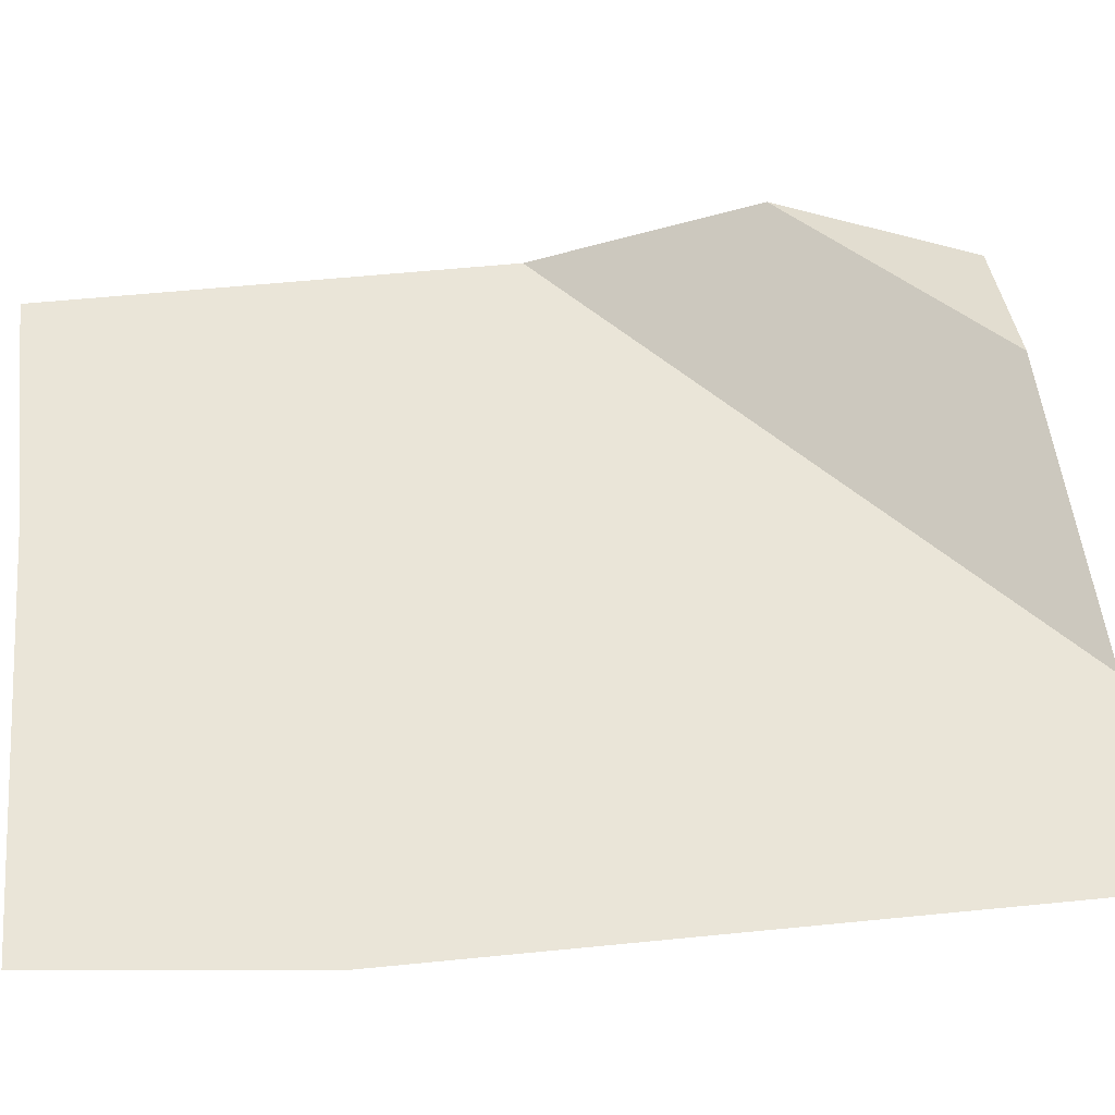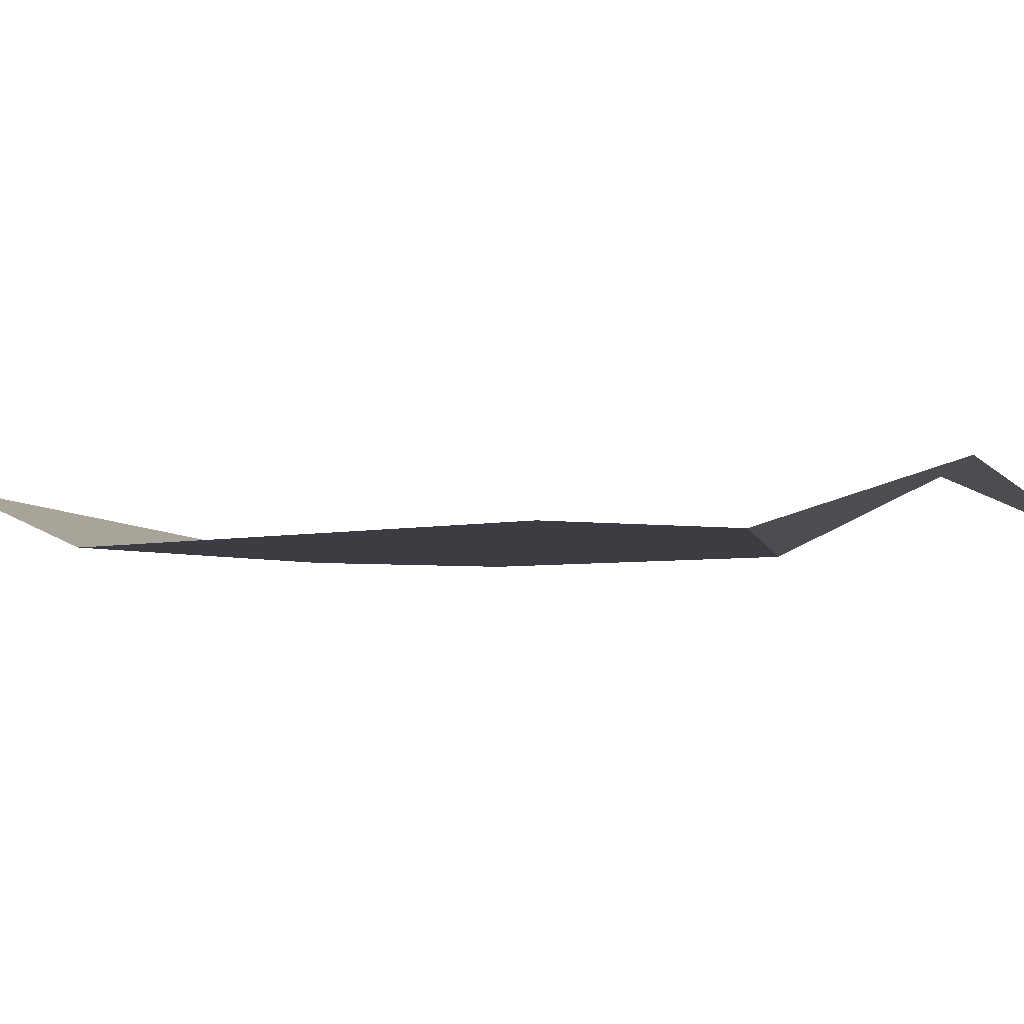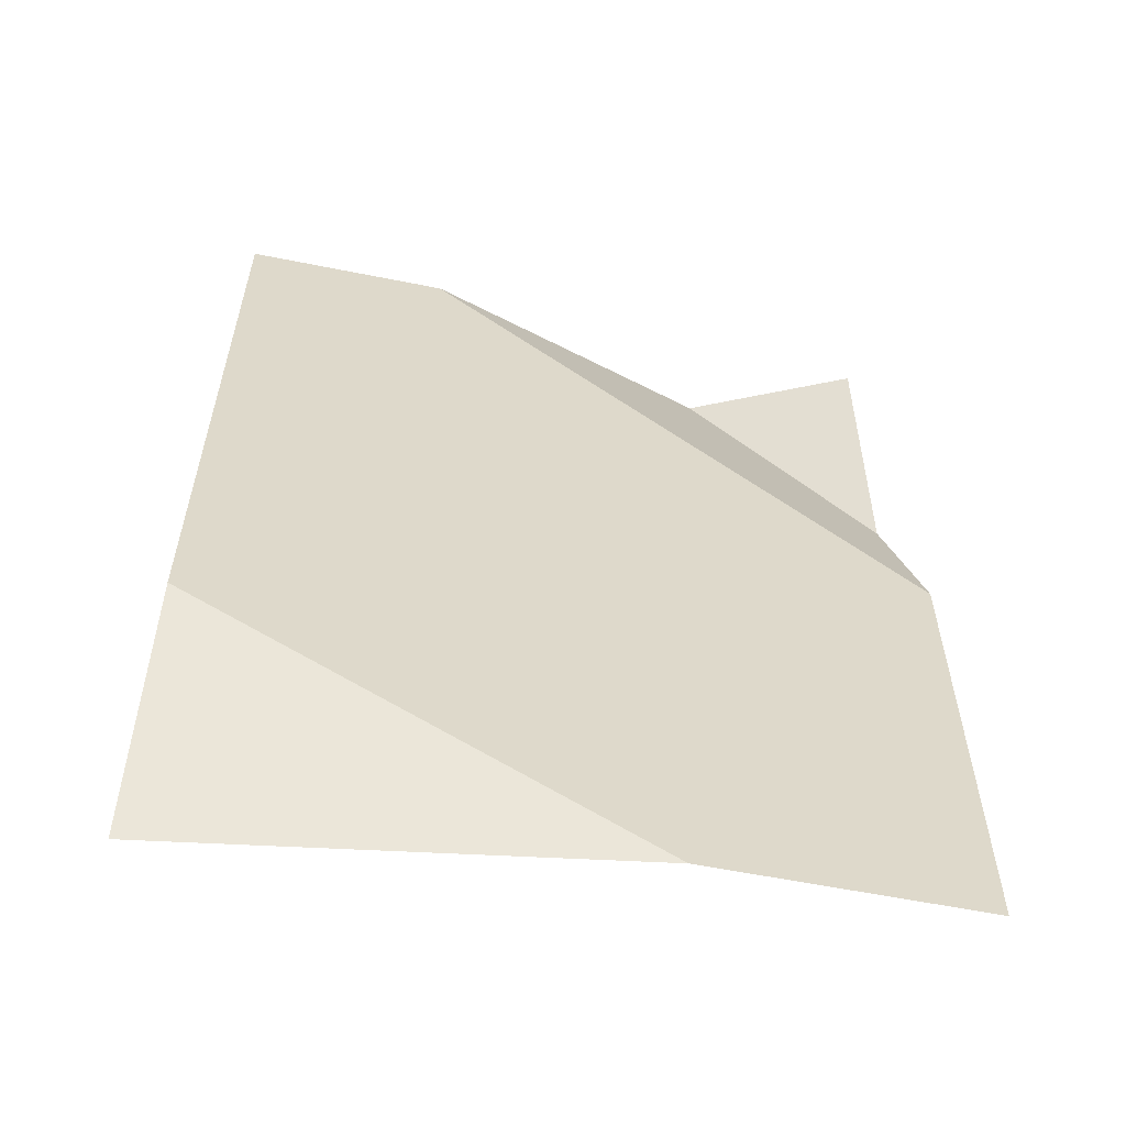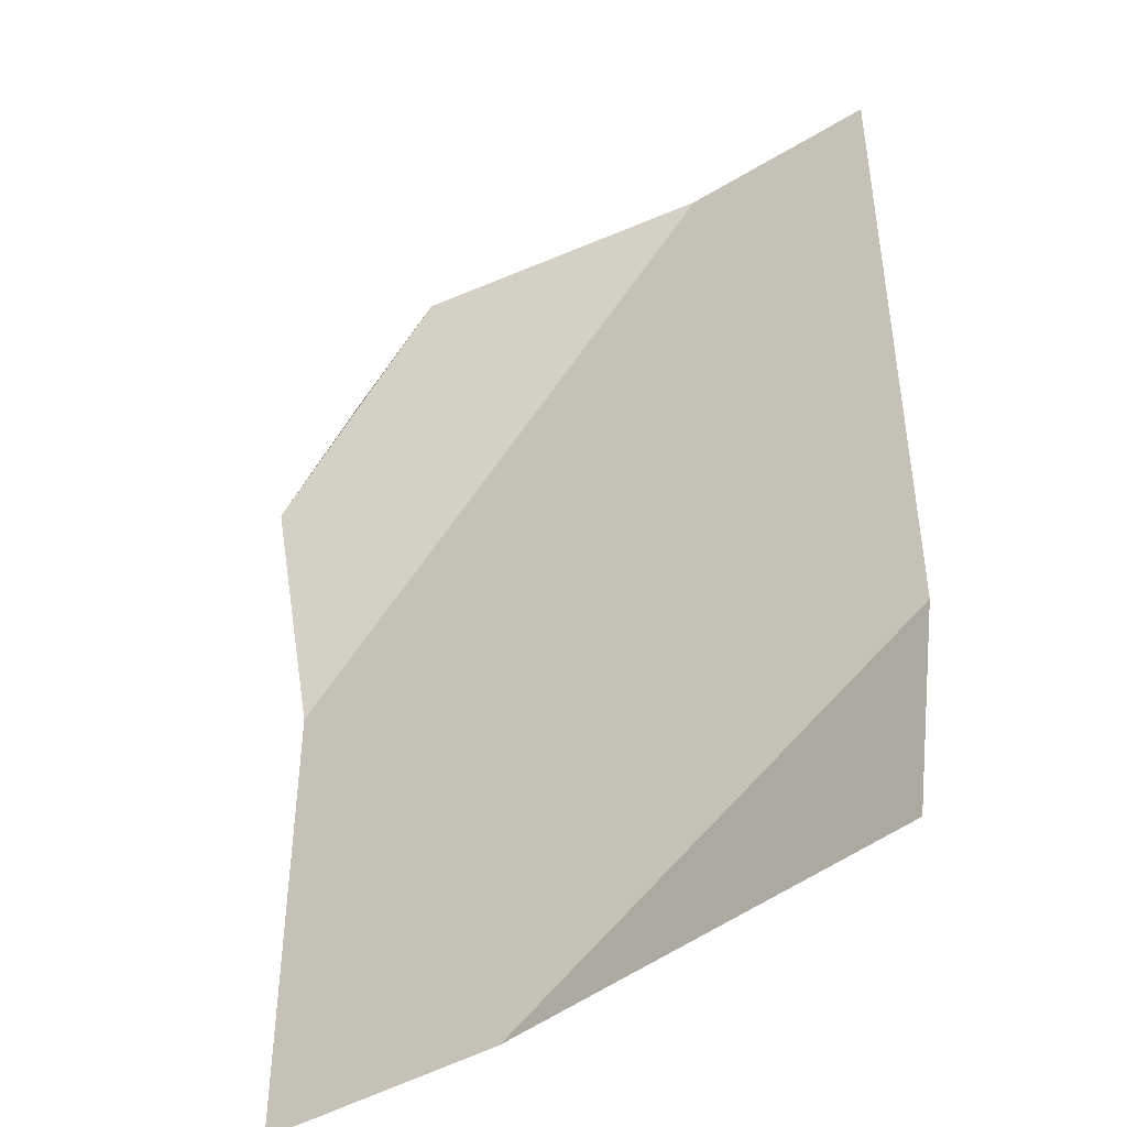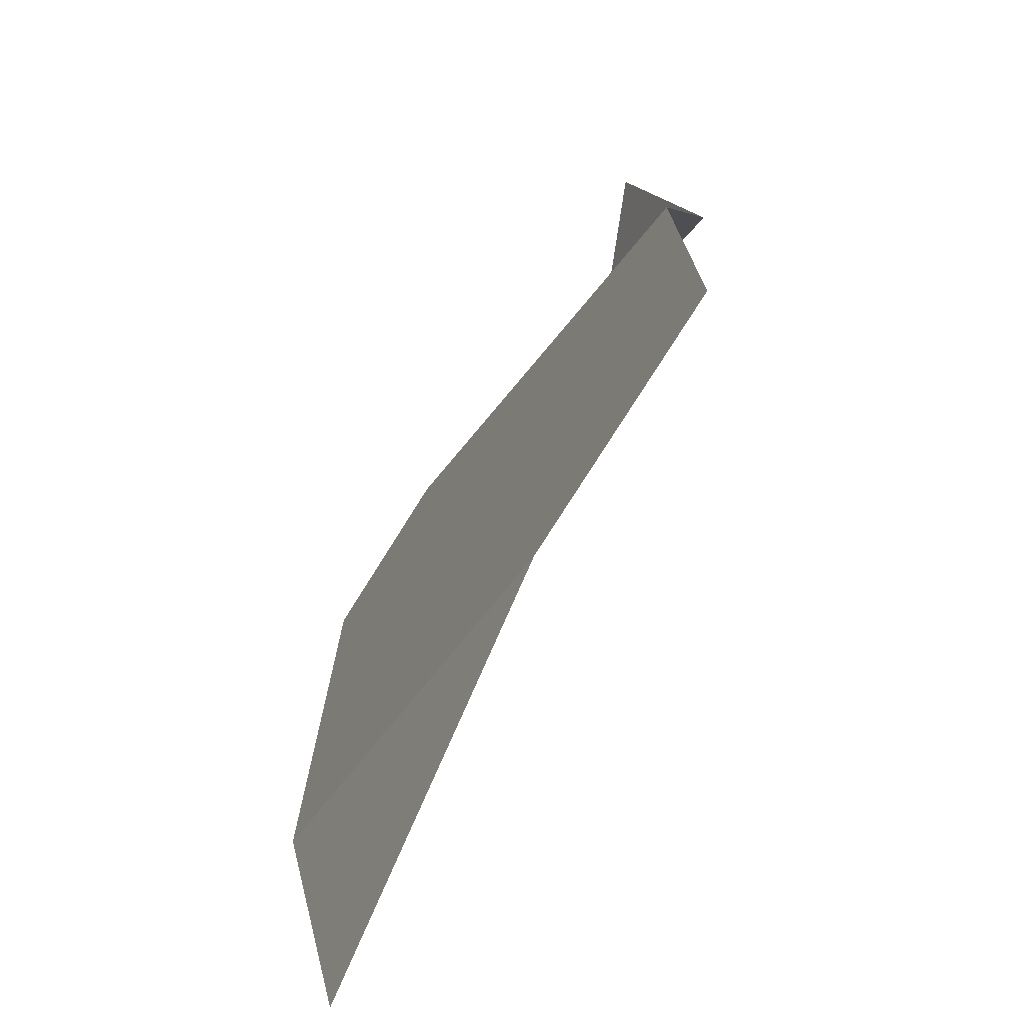
<metadata>
{"format":"obj","ext":"obj","renderer":"f3d","projection":"perspective","resolution":1024,"background":"white","views":[{"elev":59.1,"azim":-95.8,"up":"+Y"},{"elev":-2.9,"azim":-38.1,"up":"+Y"},{"elev":-58.7,"azim":-11.7,"up":"+Z"},{"elev":-43.3,"azim":-144.2,"up":"+Z"},{"elev":-74.2,"azim":58.1,"up":"+Z"}]}
</metadata>
<code>
g SM_Prop_Rubbish_Paper_03
v 0.1172 0.02437 0.07888
v 0.1071 7.992e-05 0.1503
v 0.05163 0.02437 0.1499
v -0.1193 1.826e-17 -0.07022
v -0.1193 0.02292 -0.1616
v 0.03136 4.202e-17 -0.1616
v -0.1193 1.826e-17 -0.07022
v 0.03136 4.202e-17 -0.1616
v 0.1193 4.202e-17 -0.1616
v 0.1193 -2.021e-19 0.0007774
v -0.1193 -4.202e-17 0.1616
v -0.04949 -4.202e-17 0.1616
v 0.1193 -2.021e-19 0.0007774
v 0.1172 0.02437 0.07888
v 0.05163 0.02437 0.1499
v -0.04949 -4.202e-17 0.1616
g SM_Prop_Rubbish_Paper_03_0
f 3 2 1
f 6 5 4
f 9 8 7
f 7 10 9
f 7 11 10
f 11 12 10
f 15 14 13
f 16 15 13

</code>
